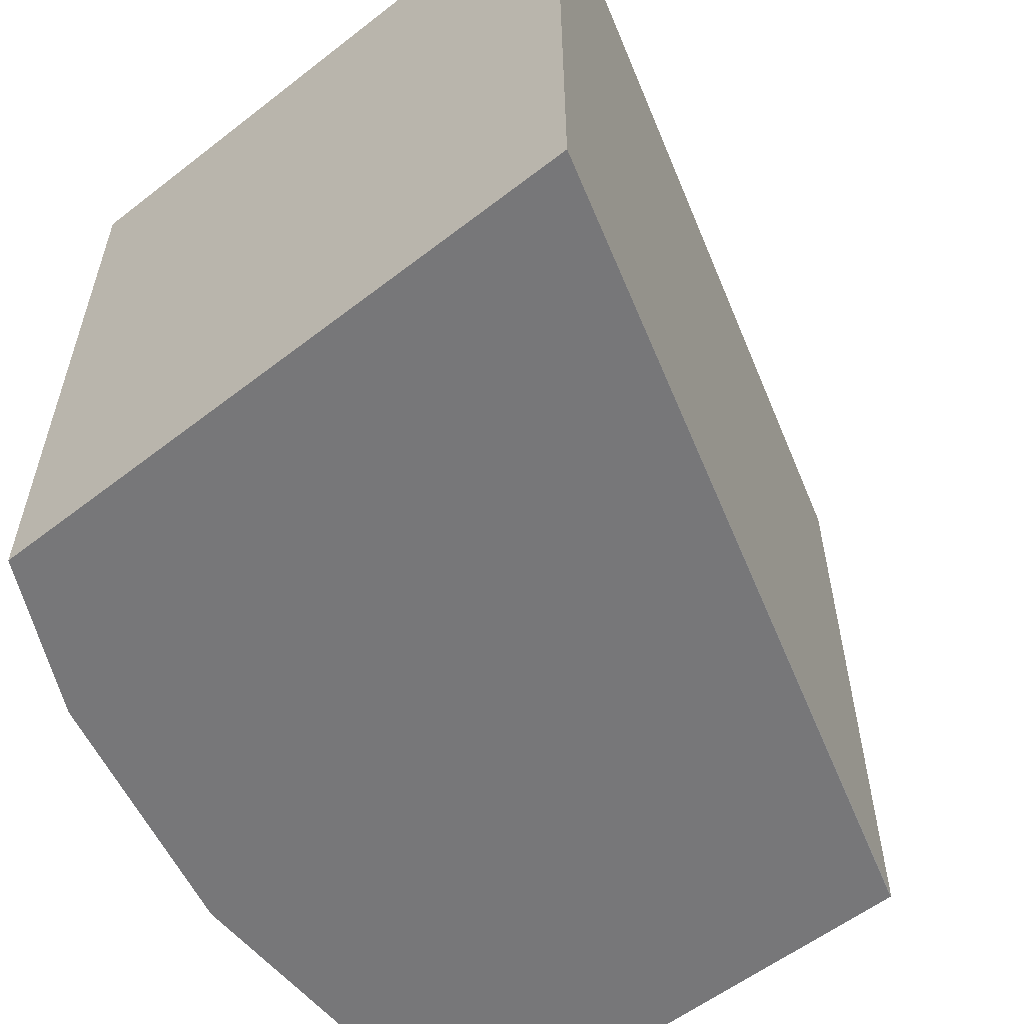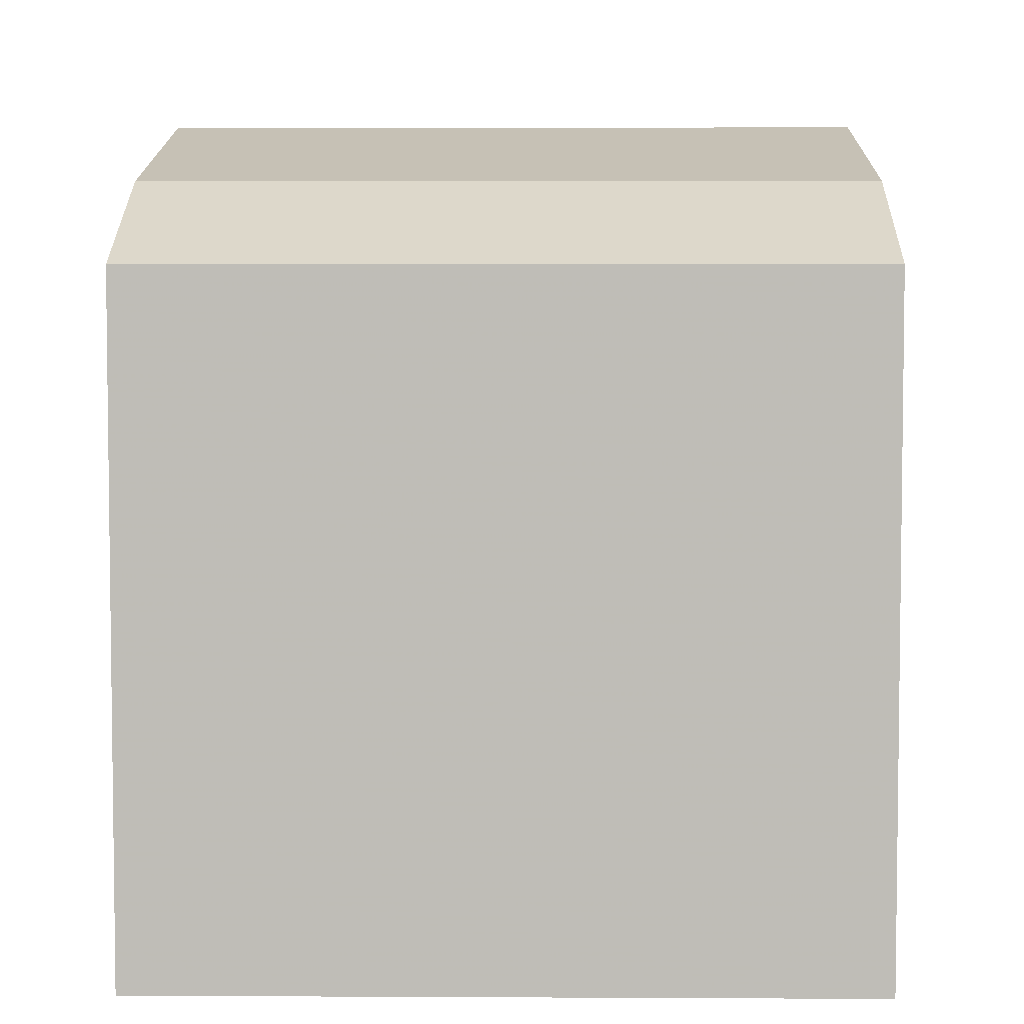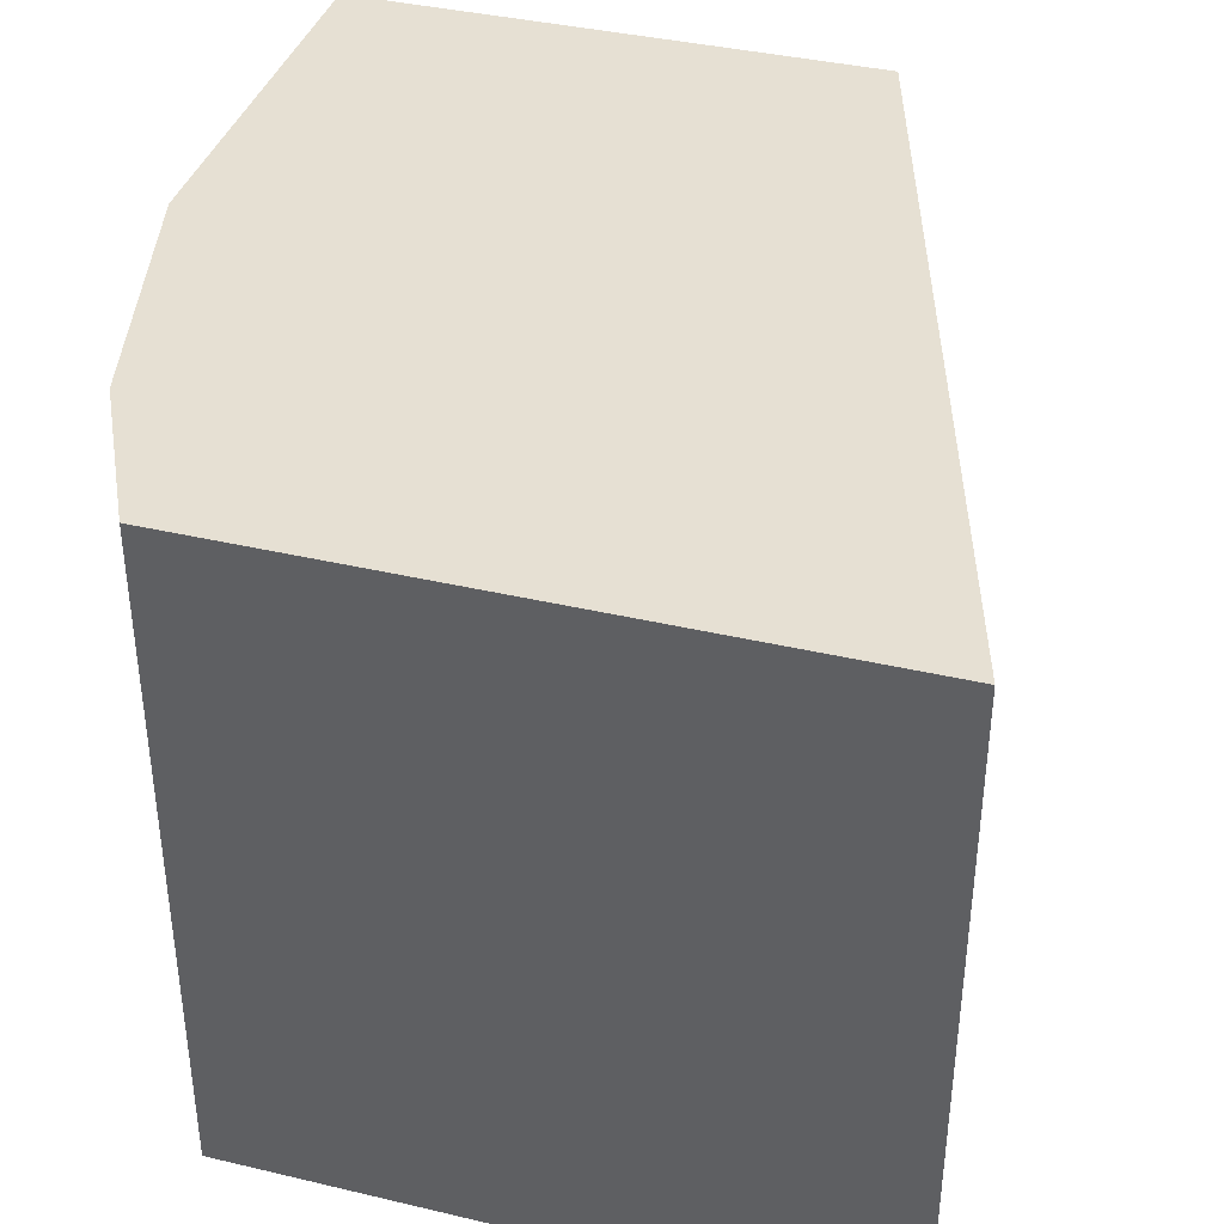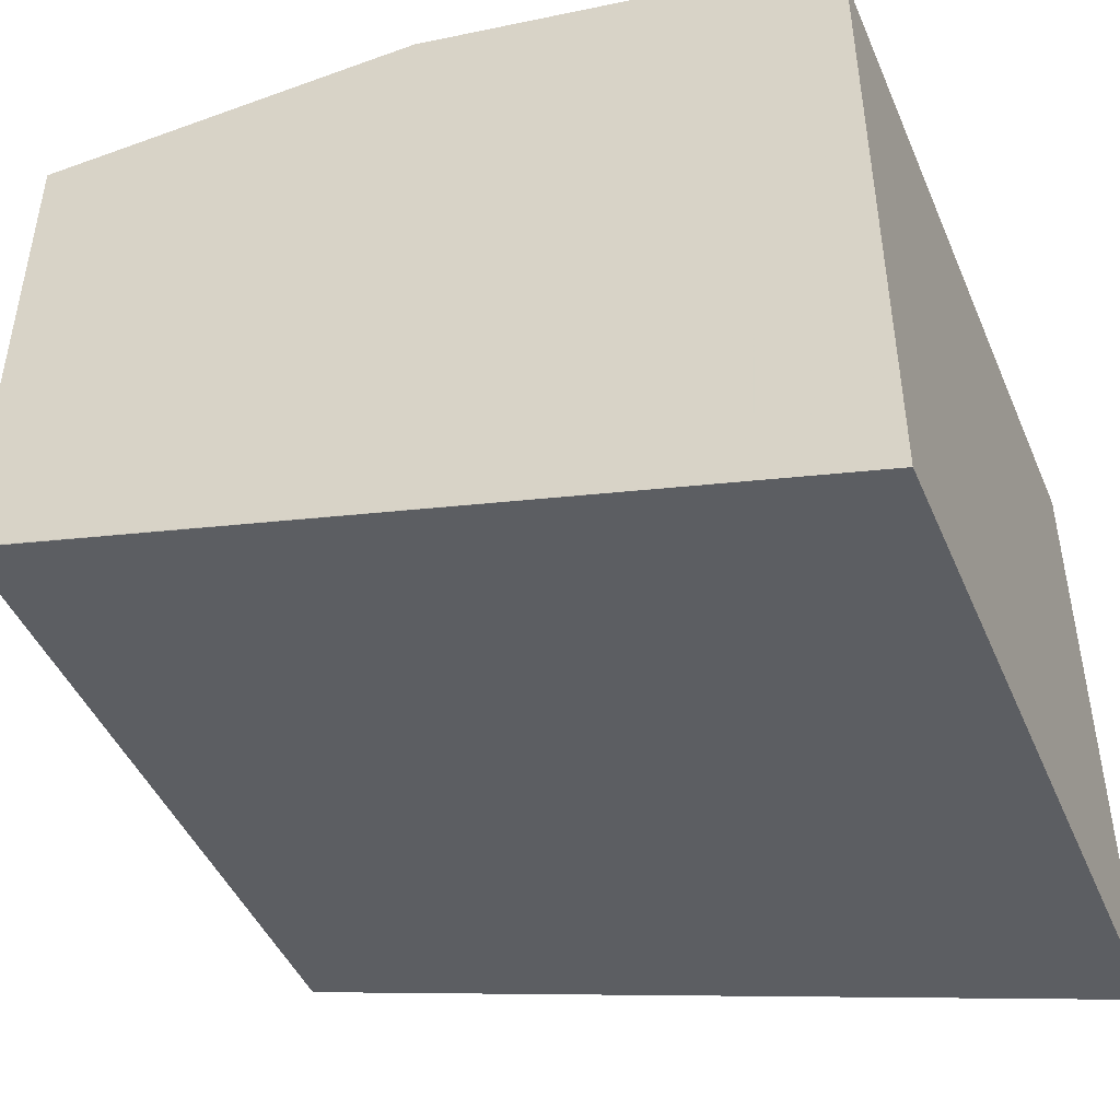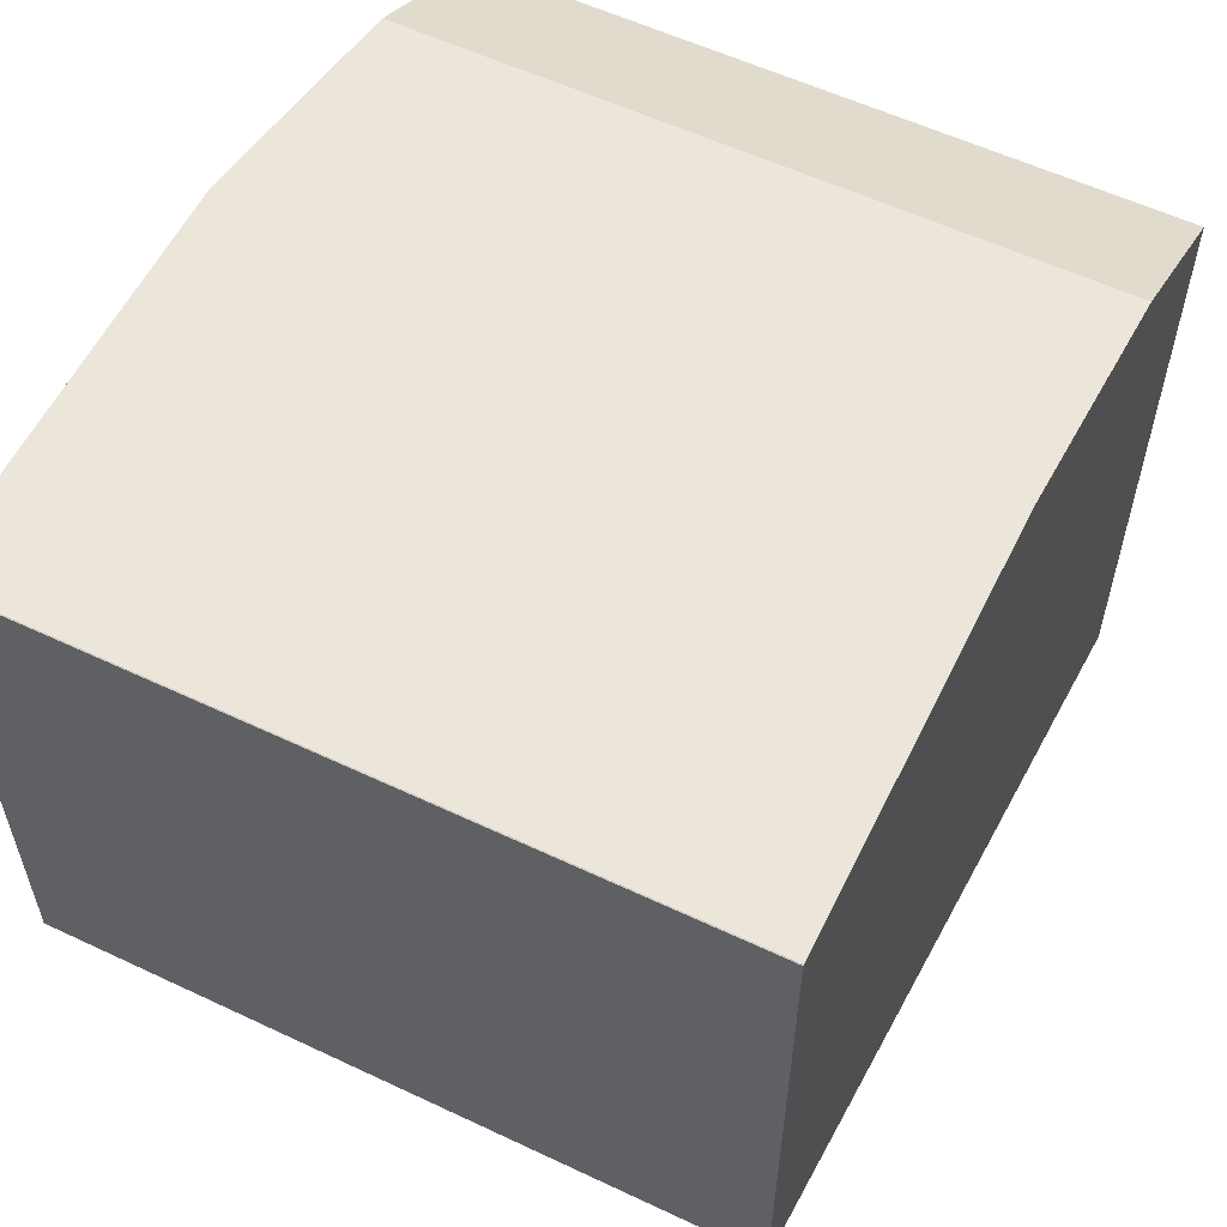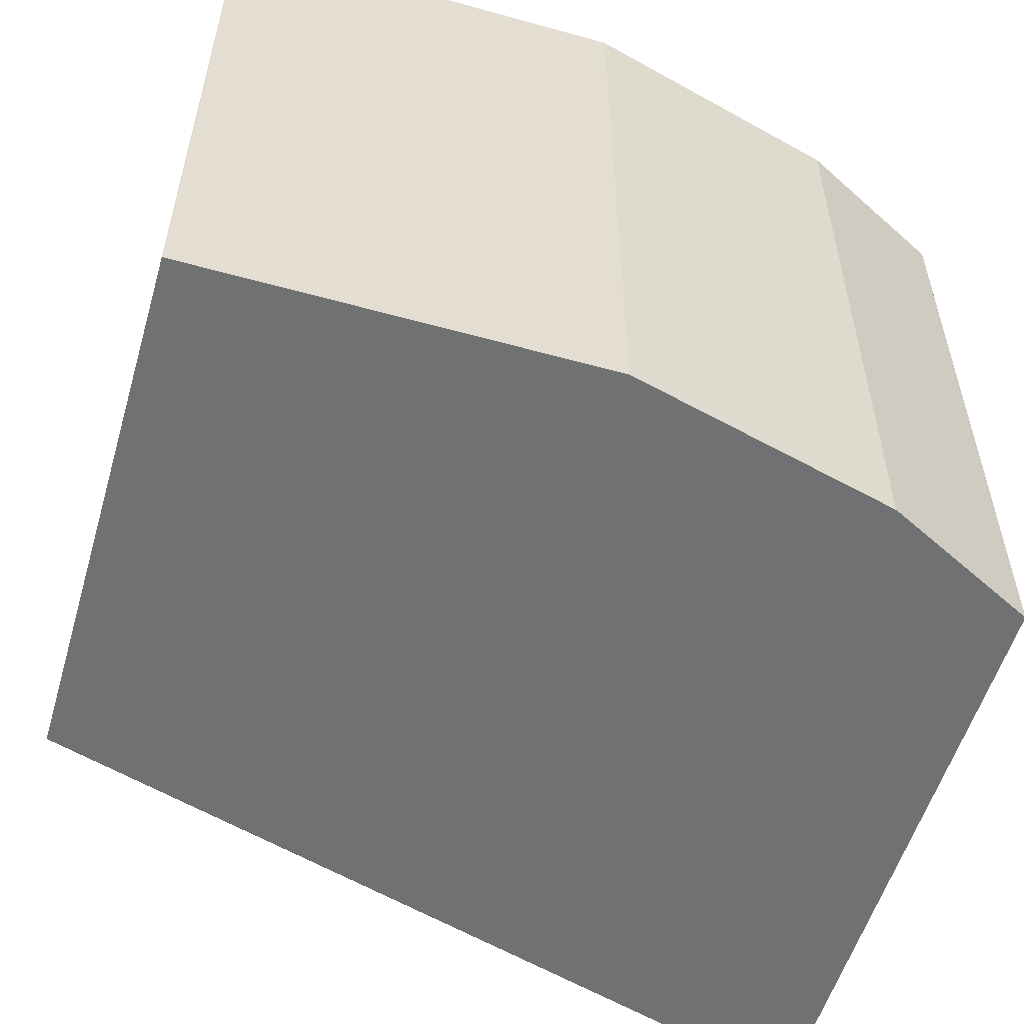
<metadata>
{"format":"obj","ext":"obj","renderer":"f3d","projection":"perspective","resolution":1024,"background":"white","views":[{"elev":-57.2,"azim":128.9,"up":"+Y"},{"elev":4.7,"azim":90.9,"up":"+Z"},{"elev":38.4,"azim":106.6,"up":"+Y"},{"elev":-45.8,"azim":22.5,"up":"+Z"},{"elev":57.5,"azim":-63.9,"up":"+Z"},{"elev":-55.2,"azim":-16.3,"up":"+Y"}]}
</metadata>
<code>
v 0.1829 -0.2687 0.1633
v 0.1829 -0.2687 0.3495
v 0.1829 -0.4677 0.1633
v -0.05906 -0.2687 0.2351
v 0.1801 -0.2687 0.3509
v 0.1829 -0.4677 0.3495
v -0.05878 -0.4677 0.2352
v -0.05906 -0.4676 0.2351
v -0.05906 -0.2687 0.3918
v 0.1781 -0.4677 0.3519
v 0.1671 -0.2687 0.3574
v -0.05906 -0.4677 0.2361
v -0.05878 -0.2687 0.3919
v -0.05906 -0.4677 0.3918
v 0.1633 -0.4677 0.3593
v 0.152 -0.4677 0.3649
v 0.1409 -0.2687 0.3705
v 0.0588 -0.2687 0.3919
v -0.05878 -0.4677 0.3919
v 0.1389 -0.4677 0.3715
v 0.1372 -0.2687 0.3724
v 0.0588 -0.4677 0.3919
v 0.1372 -0.4677 0.3724
f 3 7 8
f 9 14 19
f 4 8 12
f 4 12 14
f 4 14 9
f 5 10 6
f 5 11 10
f 7 12 8
f 9 19 13
f 13 22 18
f 11 16 15
f 11 17 20
f 11 20 16
f 13 19 22
f 17 21 20
f 18 22 23
f 18 23 21
f 20 21 23
f 3 12 7
f 10 11 15
f 3 14 12
f 3 23 22
f 3 22 19
f 3 19 14
f 1 2 6
f 1 6 3
f 1 3 8
f 1 8 4
f 1 4 9
f 1 13 18
f 1 18 21
f 1 21 17
f 1 9 13
f 1 11 5
f 1 5 2
f 2 5 6
f 3 6 10
f 3 10 15
f 3 15 16
f 3 16 20
f 3 20 23
f 1 17 11

</code>
